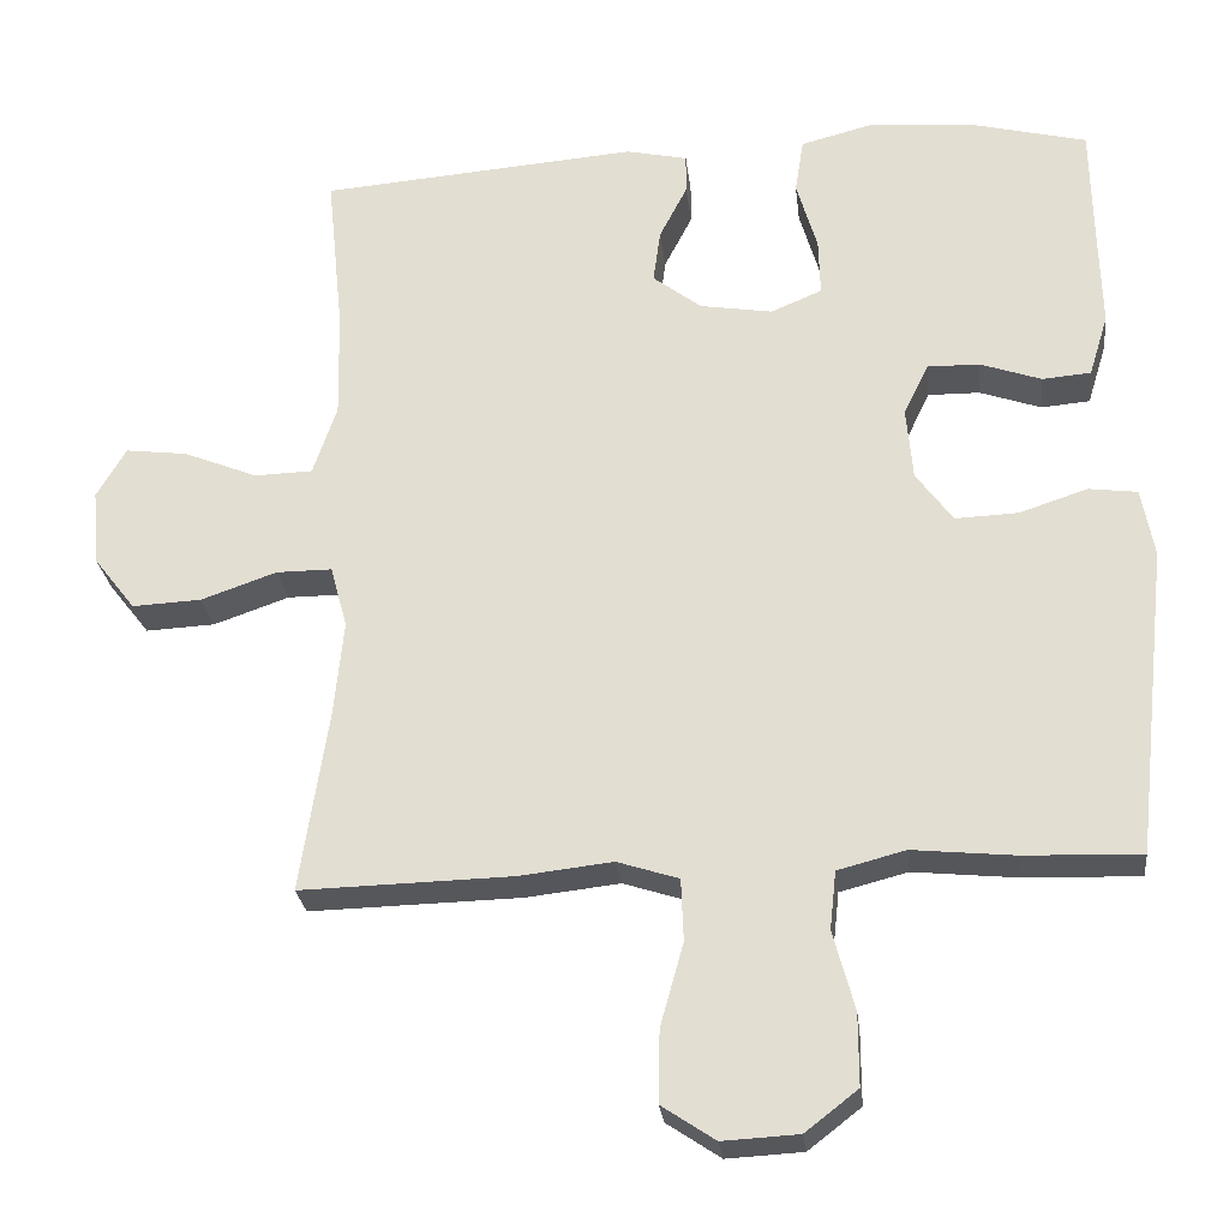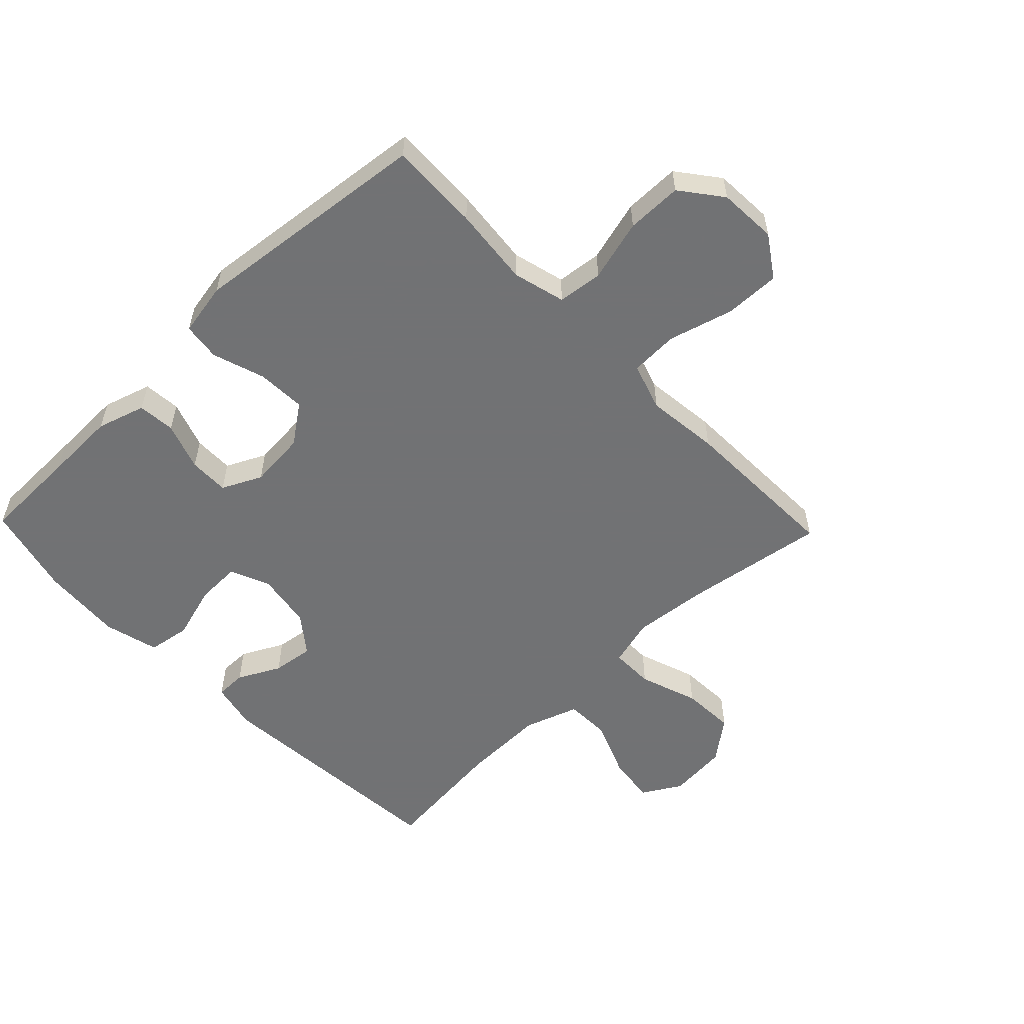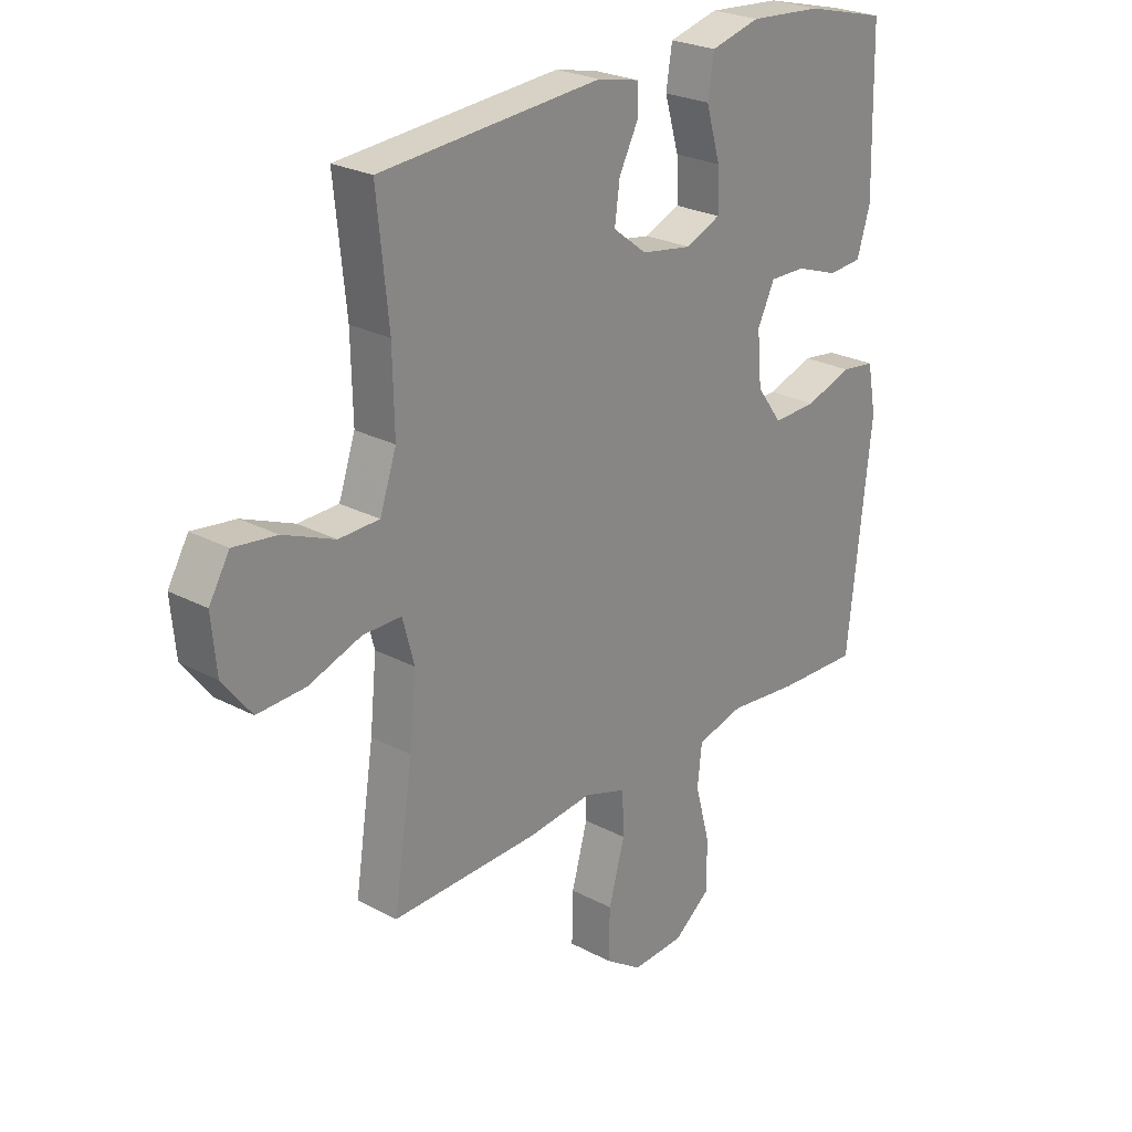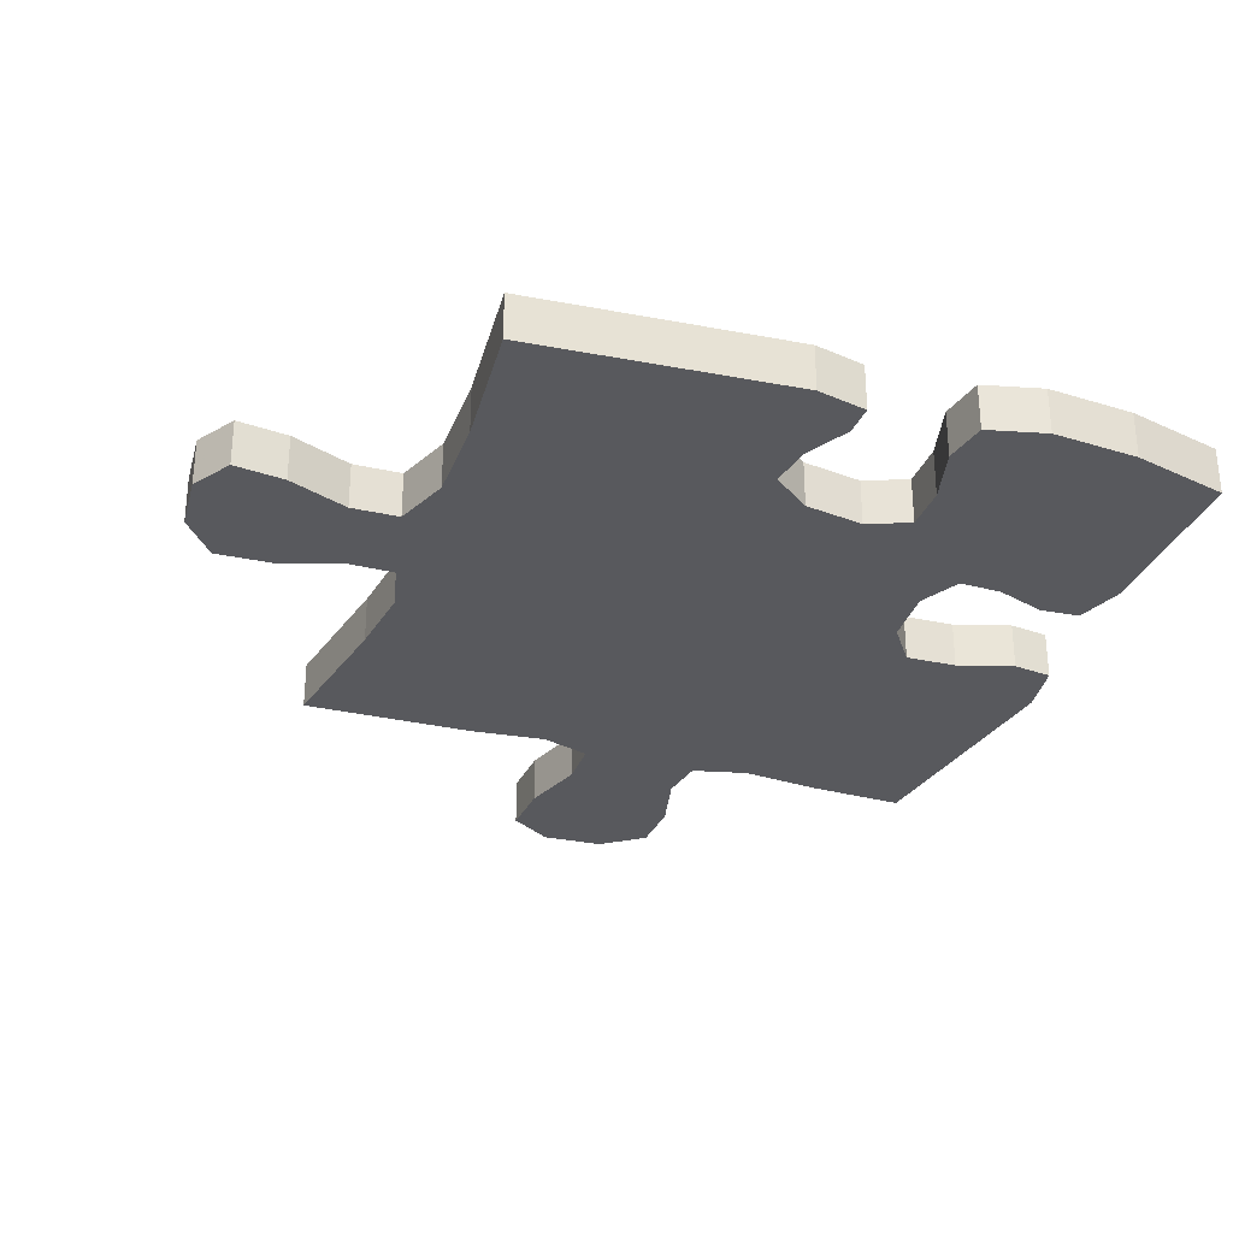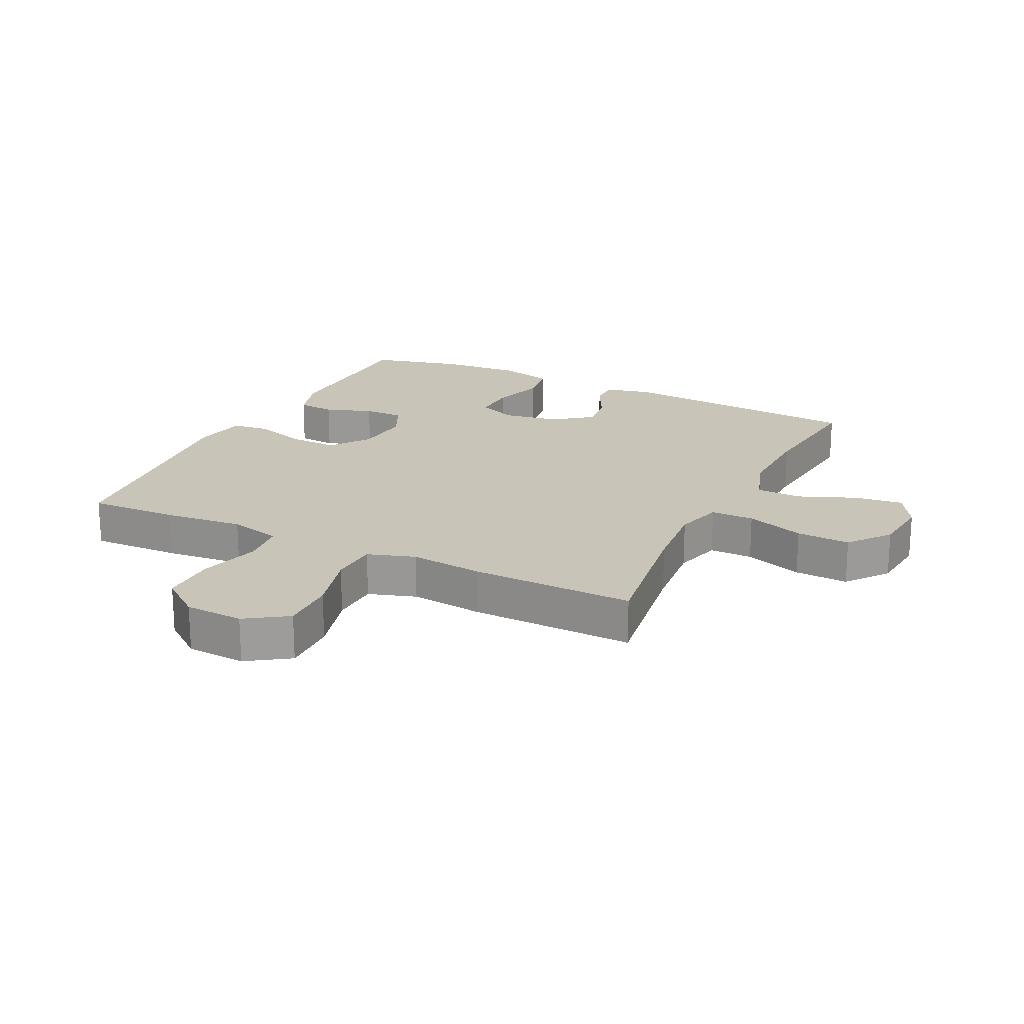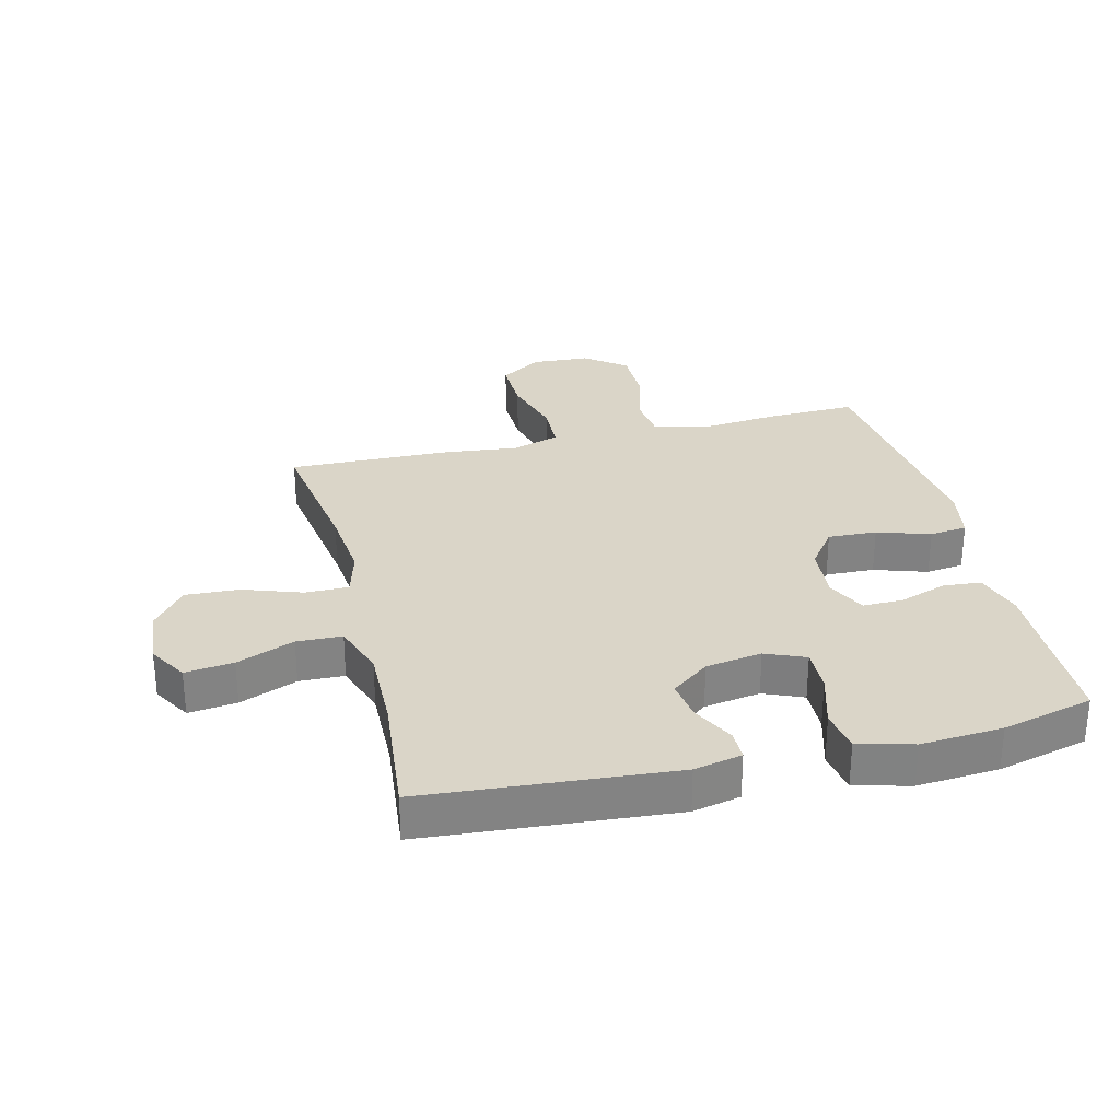
<metadata>
{"format":"obj","ext":"obj","renderer":"f3d","projection":"perspective","resolution":1024,"background":"white","views":[{"elev":-26.6,"azim":6.6,"up":"+Z"},{"elev":-55.6,"azim":133.9,"up":"+Y"},{"elev":25.0,"azim":-49.2,"up":"+Z"},{"elev":-30.1,"azim":-20.0,"up":"+Y"},{"elev":20.2,"azim":-153.8,"up":"+Y"},{"elev":29.3,"azim":-13.8,"up":"+Y"}]}
</metadata>
<code>
v 0.5 0.07 -0.5
v 0.354 0.07 -0.495
v 0.226 0.07 -0.482
v 0.141 0.07 -0.504
v 0.133 0.07 -0.577
v 0.16 0.07 -0.677
v 0.16 0.07 -0.767
v 0.094 0.07 -0.818
v -0.001 0.07 -0.823
v -0.068 0.07 -0.778
v -0.066 0.07 -0.688
v -0.037 0.07 -0.584
v -0.04 0.07 -0.506
v -0.117 0.07 -0.481
v -0.235 0.07 -0.494
v -0.5 0.07 -0.5
v -0.465 0.07 -0.271
v -0.453 0.07 -0.15
v -0.474 0.07 -0.072
v -0.544 0.07 -0.072
v -0.639 0.07 -0.105
v -0.726 0.07 -0.109
v -0.778 0.07 -0.042
v -0.787 0.07 0.054
v -0.75 0.07 0.117
v -0.672 0.07 0.107
v -0.579 0.07 0.069
v -0.506 0.07 0.071
v -0.476 0.07 0.159
v -0.479 0.07 0.296
v -0.5 0.07 0.5
v -0.1 0.07 0.531
v -0.023 0.07 0.514
v -0.023 0.07 0.464
v -0.058 0.07 0.396
v -0.067 0.07 0.329
v -0.006 0.07 0.282
v 0.085 0.07 0.267
v 0.149 0.07 0.294
v 0.147 0.07 0.366
v 0.121 0.07 0.455
v 0.132 0.07 0.524
v 0.221 0.07 0.547
v 0.353 0.07 0.537
v 0.5 0.07 0.5
v 0.503 0.07 0.344
v 0.506 0.07 0.226
v 0.482 0.07 0.148
v 0.421 0.07 0.143
v 0.344 0.07 0.17
v 0.279 0.07 0.171
v 0.248 0.07 0.107
v 0.256 0.07 0.015
v 0.302 0.07 -0.048
v 0.381 0.07 -0.045
v 0.466 0.07 -0.017
v 0.527 0.07 -0.025
v 0.543 0.07 -0.111
v 0.5 0 -0.5
v 0.354 0 -0.495
v 0.226 0 -0.482
v 0.141 0 -0.504
v 0.133 0 -0.577
v 0.16 0 -0.677
v 0.16 0 -0.767
v 0.094 0 -0.818
v -0.001 0 -0.823
v -0.068 0 -0.778
v -0.066 0 -0.688
v -0.037 0 -0.584
v -0.04 0 -0.506
v -0.117 0 -0.481
v -0.235 0 -0.494
v -0.5 0 -0.5
v -0.465 0 -0.271
v -0.453 0 -0.15
v -0.474 0 -0.072
v -0.544 0 -0.072
v -0.639 0 -0.105
v -0.726 0 -0.109
v -0.778 0 -0.042
v -0.787 0 0.054
v -0.75 0 0.117
v -0.672 0 0.107
v -0.579 0 0.069
v -0.506 0 0.071
v -0.476 0 0.159
v -0.479 0 0.296
v -0.5 0 0.5
v -0.1 0 0.531
v -0.023 0 0.514
v -0.023 0 0.464
v -0.058 0 0.396
v -0.067 0 0.329
v -0.006 0 0.282
v 0.085 0 0.267
v 0.149 0 0.294
v 0.147 0 0.366
v 0.121 0 0.455
v 0.132 0 0.524
v 0.221 0 0.547
v 0.353 0 0.537
v 0.5 0 0.5
v 0.503 0 0.344
v 0.506 0 0.226
v 0.482 0 0.148
v 0.421 0 0.143
v 0.344 0 0.17
v 0.279 0 0.171
v 0.248 0 0.107
v 0.256 0 0.015
v 0.302 0 -0.048
v 0.381 0 -0.045
v 0.466 0 -0.017
v 0.527 0 -0.025
v 0.543 0 -0.111
f 55 56 57 58
f 54 55 58 1
f 53 54 1 2
f 47 48 49 50
f 46 47 50 51
f 45 46 51
f 44 45 51
f 43 44 51 52
f 40 41 42 43
f 39 40 43 52
f 32 33 34 35
f 30 31 32 35
f 29 30 35 36
f 28 29 36 37
f 24 25 26 27
f 24 27 28
f 23 24 28
f 20 21 22 23
f 19 20 23 28
f 18 19 28 37
f 14 15 16 17
f 13 14 17 18
f 9 10 11 12
f 9 12 13
f 8 9 13
f 5 6 7 8
f 4 5 8 13
f 3 4 13 18
f 53 2 3 18
f 38 39 52 53
f 18 37 38 53
f 116 115 114 113
f 59 116 113 112
f 60 59 112 111
f 108 107 106 105
f 109 108 105 104
f 109 104 103
f 109 103 102
f 110 109 102 101
f 101 100 99 98
f 110 101 98 97
f 93 92 91 90
f 93 90 89 88
f 94 93 88 87
f 95 94 87 86
f 85 84 83 82
f 86 85 82
f 86 82 81
f 81 80 79 78
f 86 81 78 77
f 95 86 77 76
f 75 74 73 72
f 76 75 72 71
f 70 69 68 67
f 71 70 67
f 71 67 66
f 66 65 64 63
f 71 66 63 62
f 76 71 62 61
f 76 61 60 111
f 111 110 97 96
f 111 96 95 76
f 1 59 60 2
f 2 60 61 3
f 3 61 62 4
f 4 62 63 5
f 5 63 64 6
f 6 64 65 7
f 7 65 66 8
f 8 66 67 9
f 9 67 68 10
f 10 68 69 11
f 11 69 70 12
f 12 70 71 13
f 13 71 72 14
f 14 72 73 15
f 15 73 74 16
f 16 74 75 17
f 17 75 76 18
f 18 76 77 19
f 19 77 78 20
f 20 78 79 21
f 21 79 80 22
f 22 80 81 23
f 23 81 82 24
f 24 82 83 25
f 25 83 84 26
f 26 84 85 27
f 27 85 86 28
f 28 86 87 29
f 29 87 88 30
f 30 88 89 31
f 31 89 90 32
f 32 90 91 33
f 33 91 92 34
f 34 92 93 35
f 35 93 94 36
f 36 94 95 37
f 37 95 96 38
f 38 96 97 39
f 39 97 98 40
f 40 98 99 41
f 41 99 100 42
f 42 100 101 43
f 43 101 102 44
f 44 102 103 45
f 45 103 104 46
f 46 104 105 47
f 47 105 106 48
f 48 106 107 49
f 49 107 108 50
f 50 108 109 51
f 51 109 110 52
f 52 110 111 53
f 53 111 112 54
f 54 112 113 55
f 55 113 114 56
f 56 114 115 57
f 57 115 116 58
f 58 116 59 1

</code>
